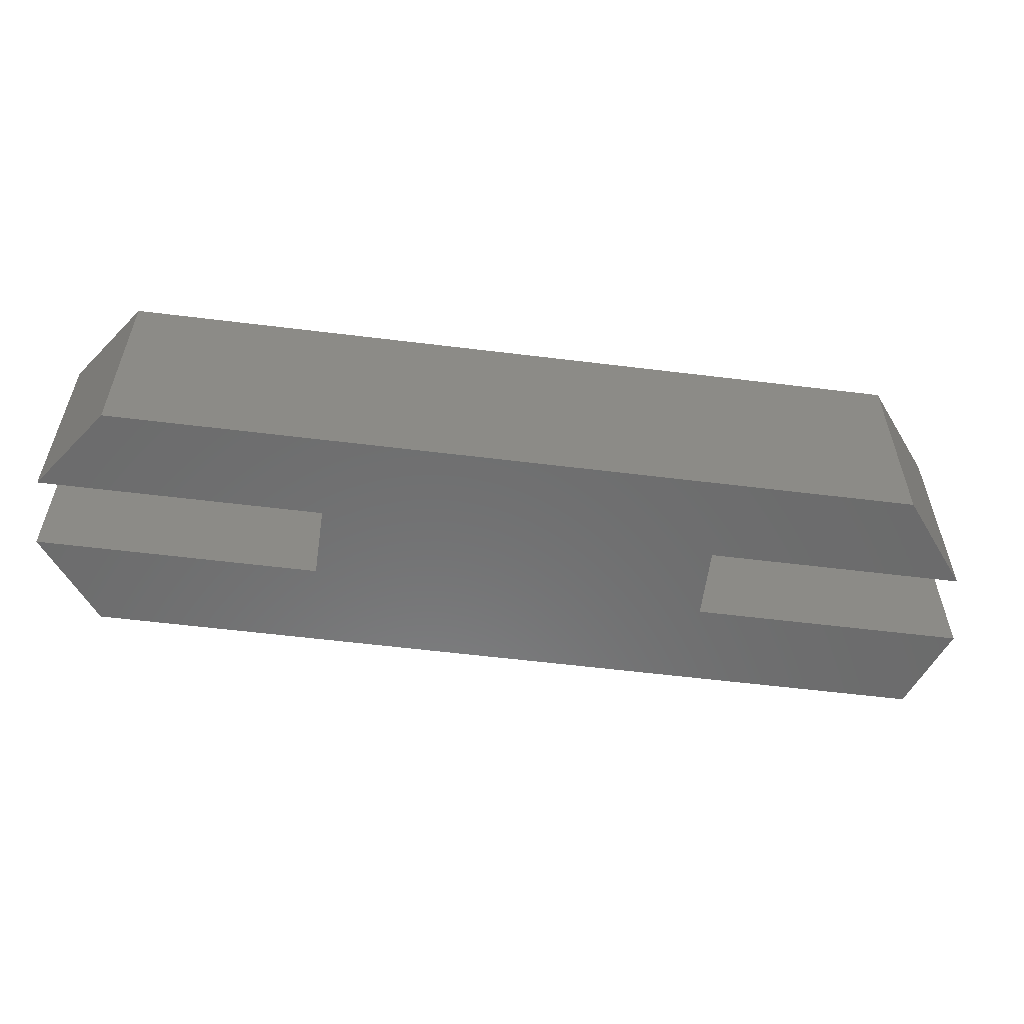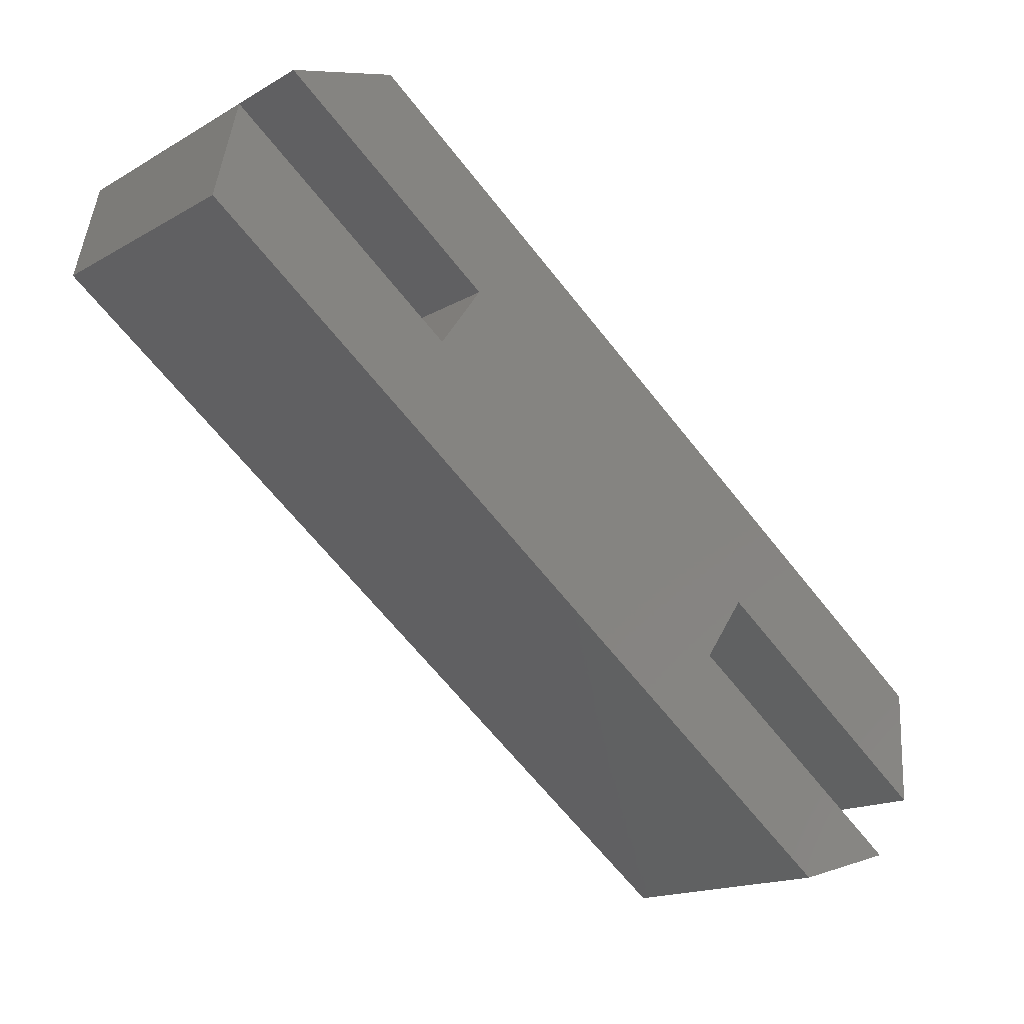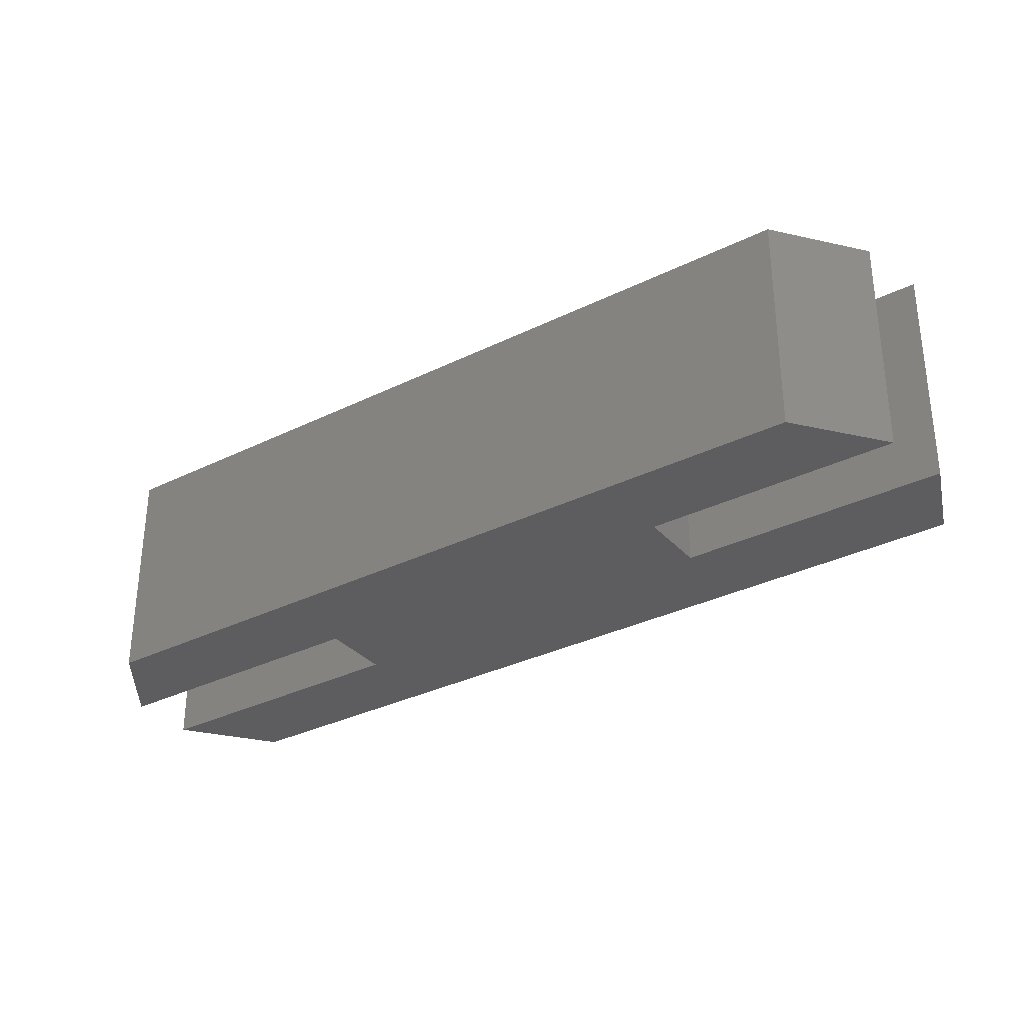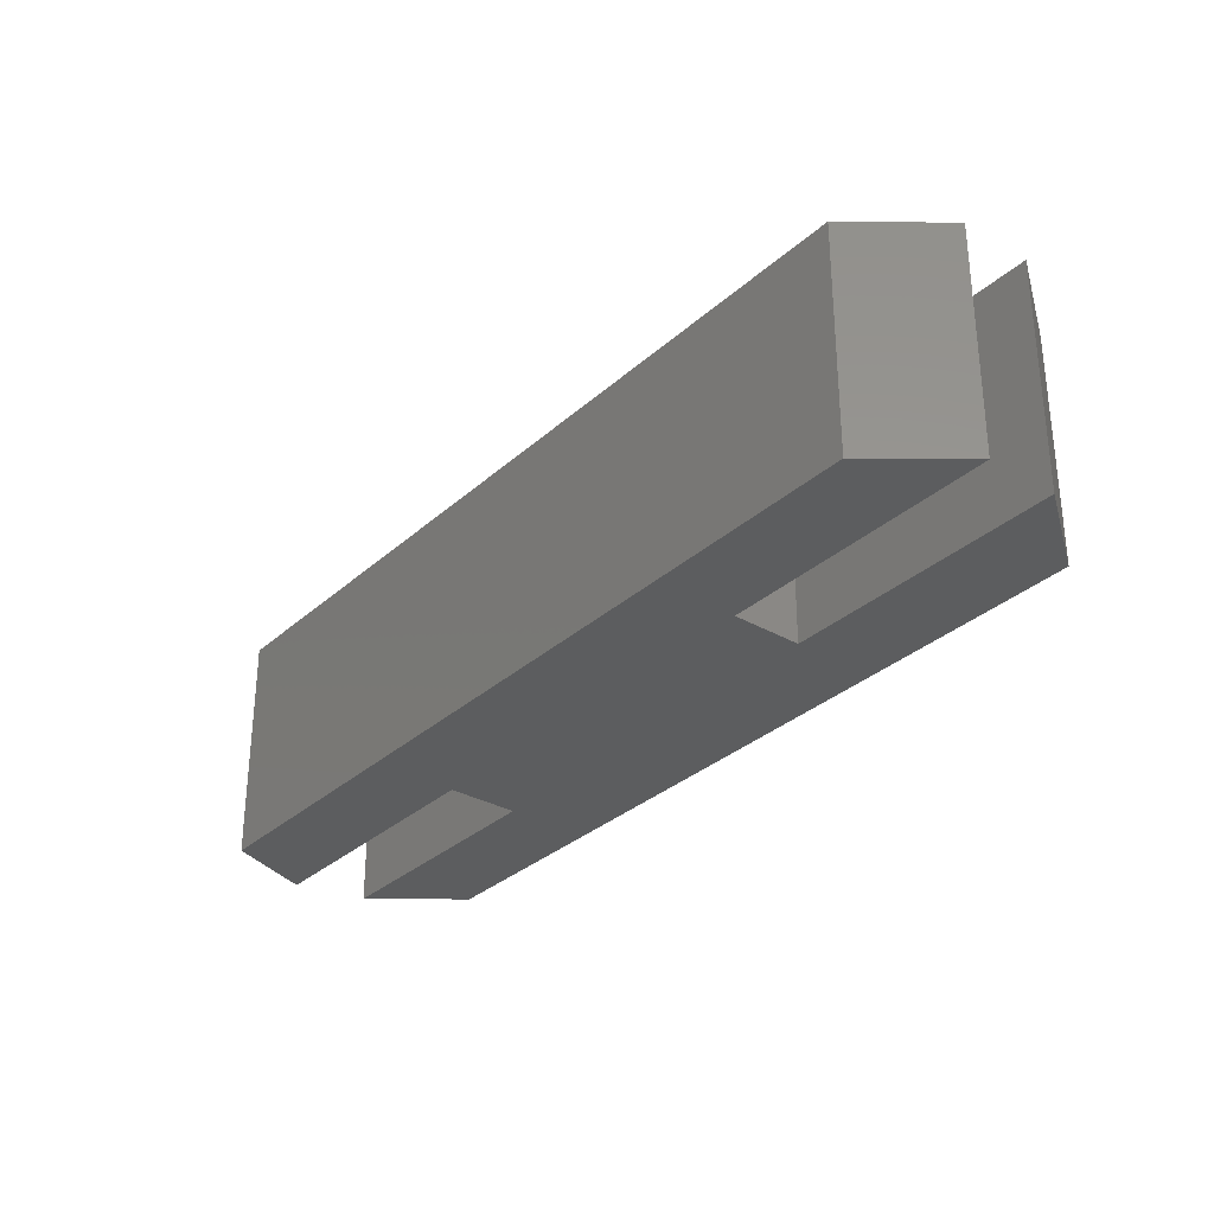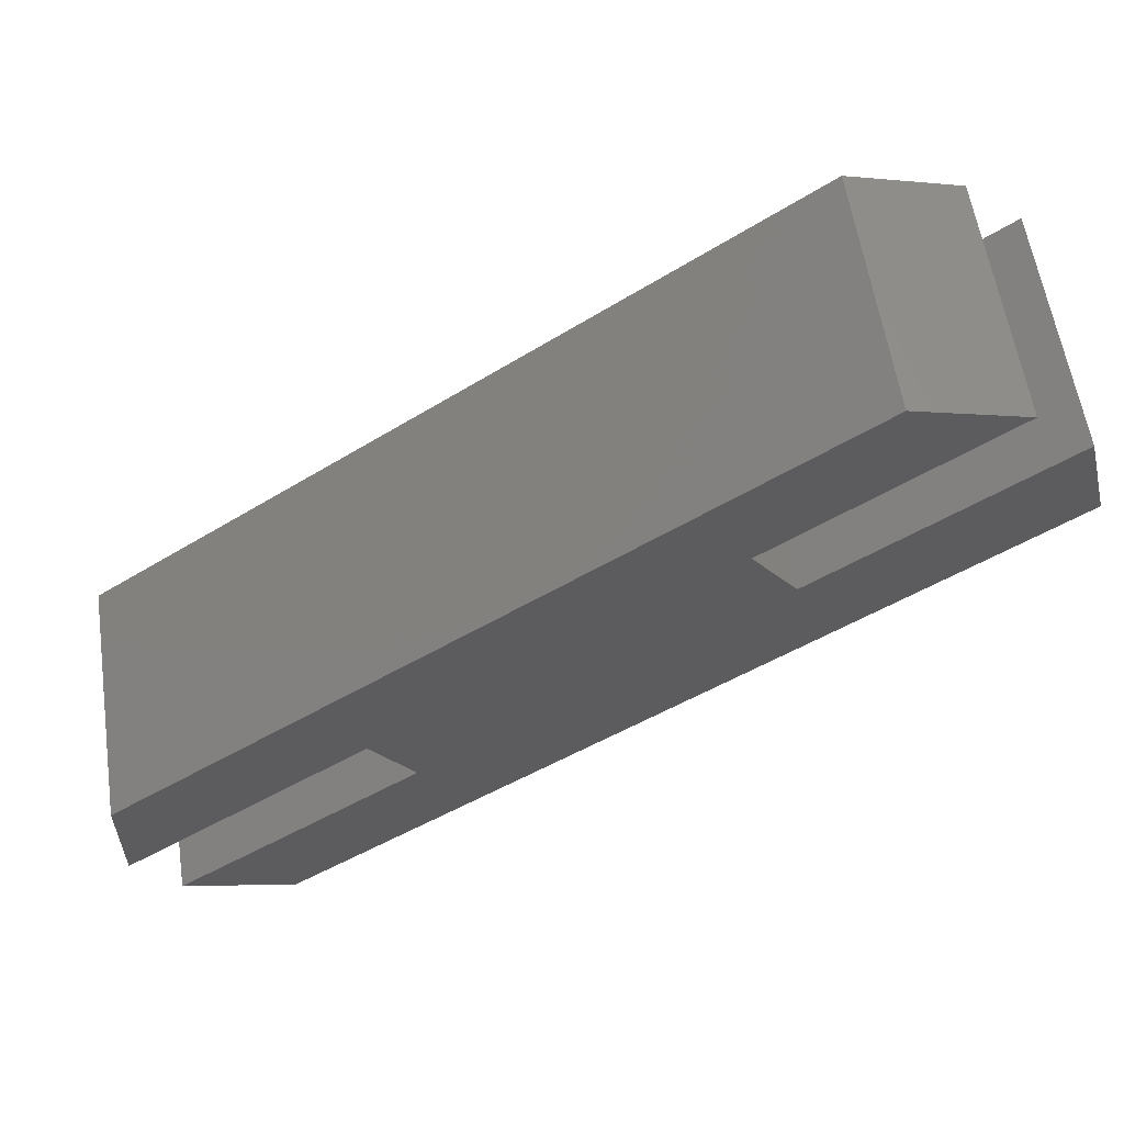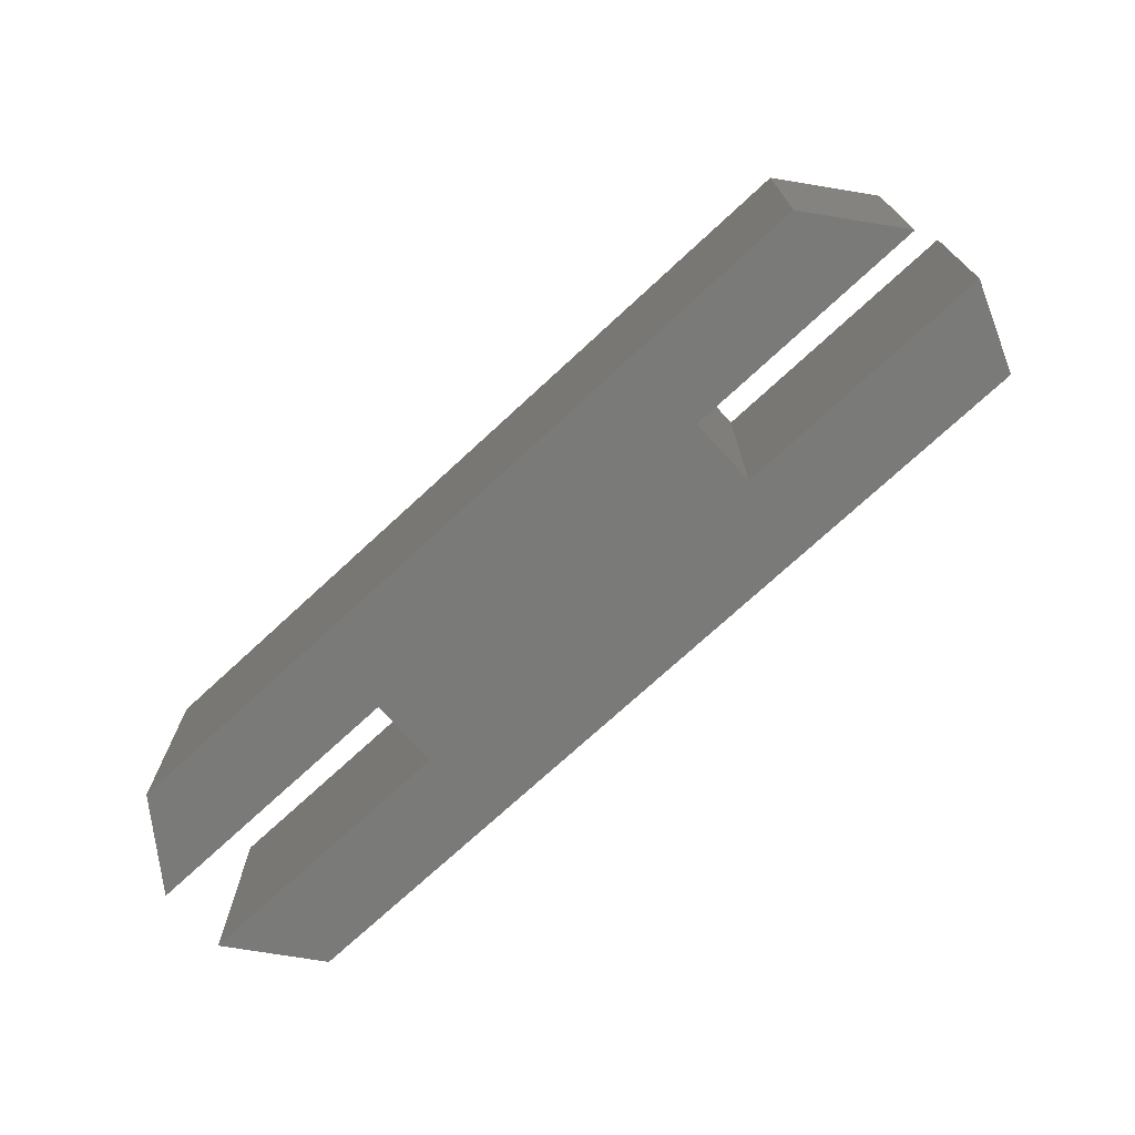
<metadata>
{"format":"stl","ext":"stl","renderer":"f3d","projection":"perspective","resolution":1024,"background":"white","views":[{"elev":-57.7,"azim":136.7,"up":"+Z"},{"elev":-16.2,"azim":-40.3,"up":"+Y"},{"elev":-32.6,"azim":178.5,"up":"+Z"},{"elev":-31.5,"azim":15.4,"up":"+Z"},{"elev":58.2,"azim":171.5,"up":"+Y"},{"elev":-72.9,"azim":-173.2,"up":"+Z"}]}
</metadata>
<code>
# stl→obj: 32 verts, 60 faces
v -2.78 23.02 1.776e-14
v -2.517 24.08 1.865e-14
v 0.2048 22.1 1.688e-14
v -2.517 24.08 5.381
v -3.044 21.97 1.776e-14
v 2.654 20.32 1.51e-14
v 0.2048 22.1 5.381
v -2.78 23.02 5.381
v -3.044 21.97 5.381
v 10.3 14.77 1.066e-14
v 10.56 12.08 8.882e-15
v 11.27 16.14 1.155e-14
v 15.74 10.82 7.105e-15
v 13.28 10.11 7.105e-15
v 13.28 10.11 5.381
v 10.56 12.08 5.381
v 15.74 10.82 5.381
v 11.27 16.14 5.381
v 10.3 14.77 5.381
v 16.71 14.68 8.882e-15
v 16.71 12.19 7.994e-15
v 16.71 14.68 5.381
v 16.71 12.19 5.381
v 1.193 23.46 1.776e-14
v 1.2 25.95 1.954e-14
v 3.642 21.68 1.599e-14
v -1.256 25.24 1.954e-14
v -1.256 25.24 5.381
v 1.2 25.95 5.381
v 1.193 23.46 5.381
v 3.642 21.68 5.381
v 2.654 20.32 5.381
f 1 2 3
f 4 3 2
f 5 1 3
f 6 5 3
f 7 6 3
f 4 7 3
f 8 2 1
f 4 2 8
f 9 1 5
f 8 1 9
f 10 11 5
f 9 5 11
f 12 10 5
f 6 12 5
f 13 14 11
f 15 11 14
f 10 13 11
f 16 11 15
f 9 11 16
f 17 14 13
f 15 14 17
f 17 13 10
f 18 10 12
f 19 10 18
f 17 10 19
f 20 21 12
f 18 12 21
f 6 20 12
f 22 21 20
f 23 21 22
f 18 21 23
f 24 25 20
f 22 20 25
f 26 24 20
f 6 26 20
f 24 27 25
f 28 25 27
f 29 25 28
f 22 25 29
f 30 27 24
f 28 27 30
f 31 24 26
f 30 24 31
f 32 26 6
f 31 26 32
f 32 6 7
f 16 32 7
f 9 16 7
f 8 9 7
f 4 8 7
f 16 31 32
f 29 30 31
f 18 29 31
f 19 18 31
f 16 19 31
f 29 28 30
f 18 22 29
f 18 23 22
f 15 17 19
f 16 15 19

</code>
